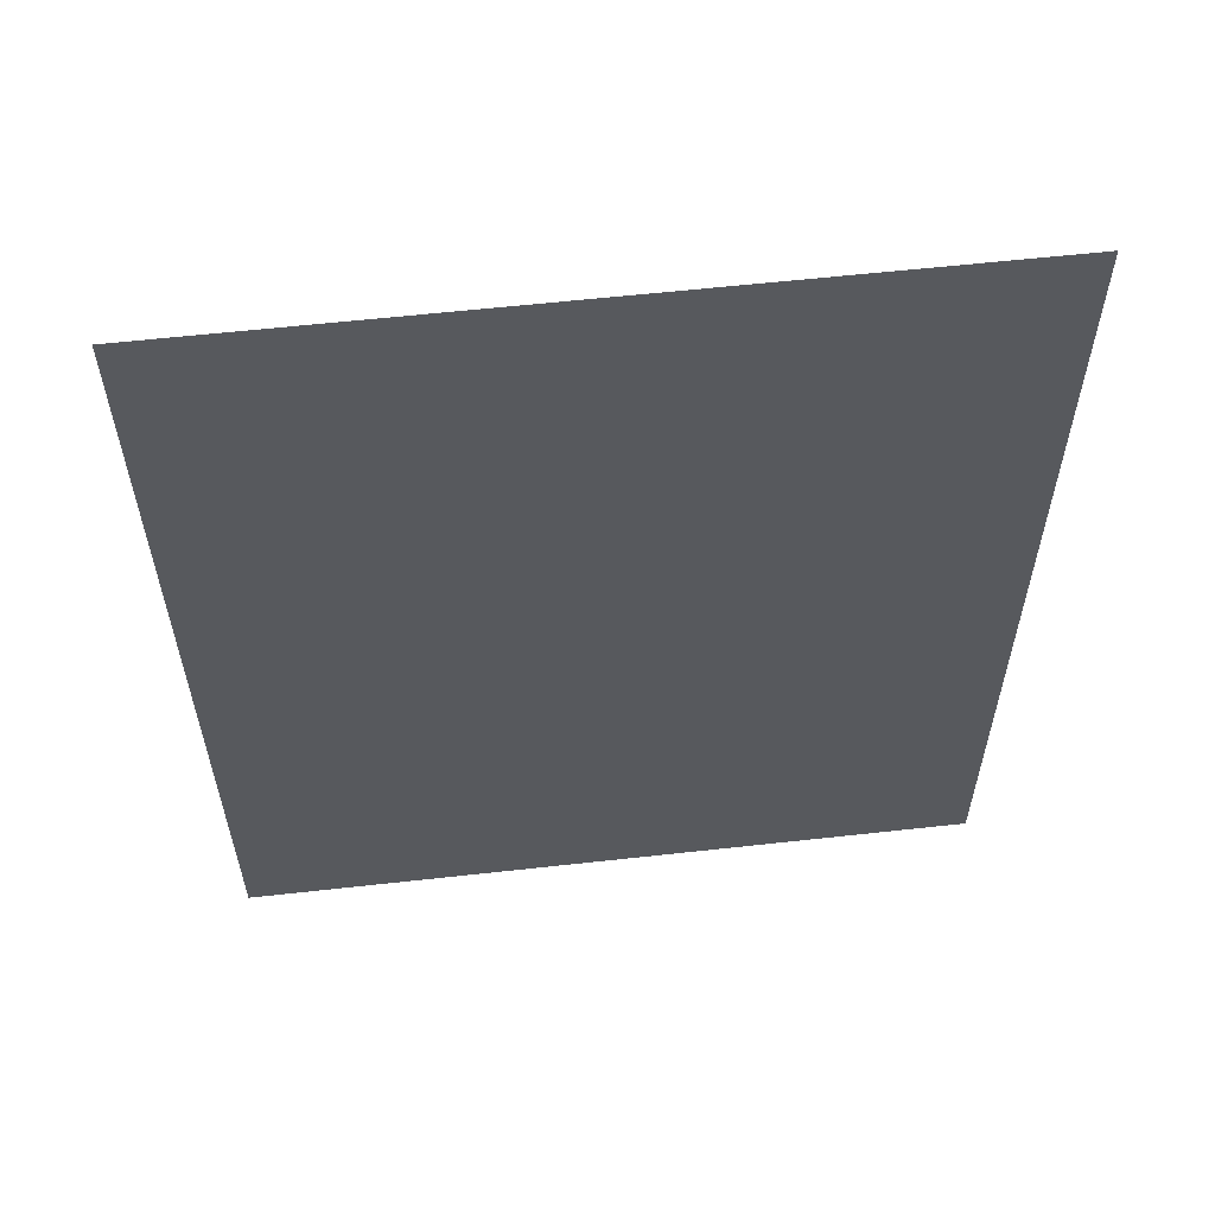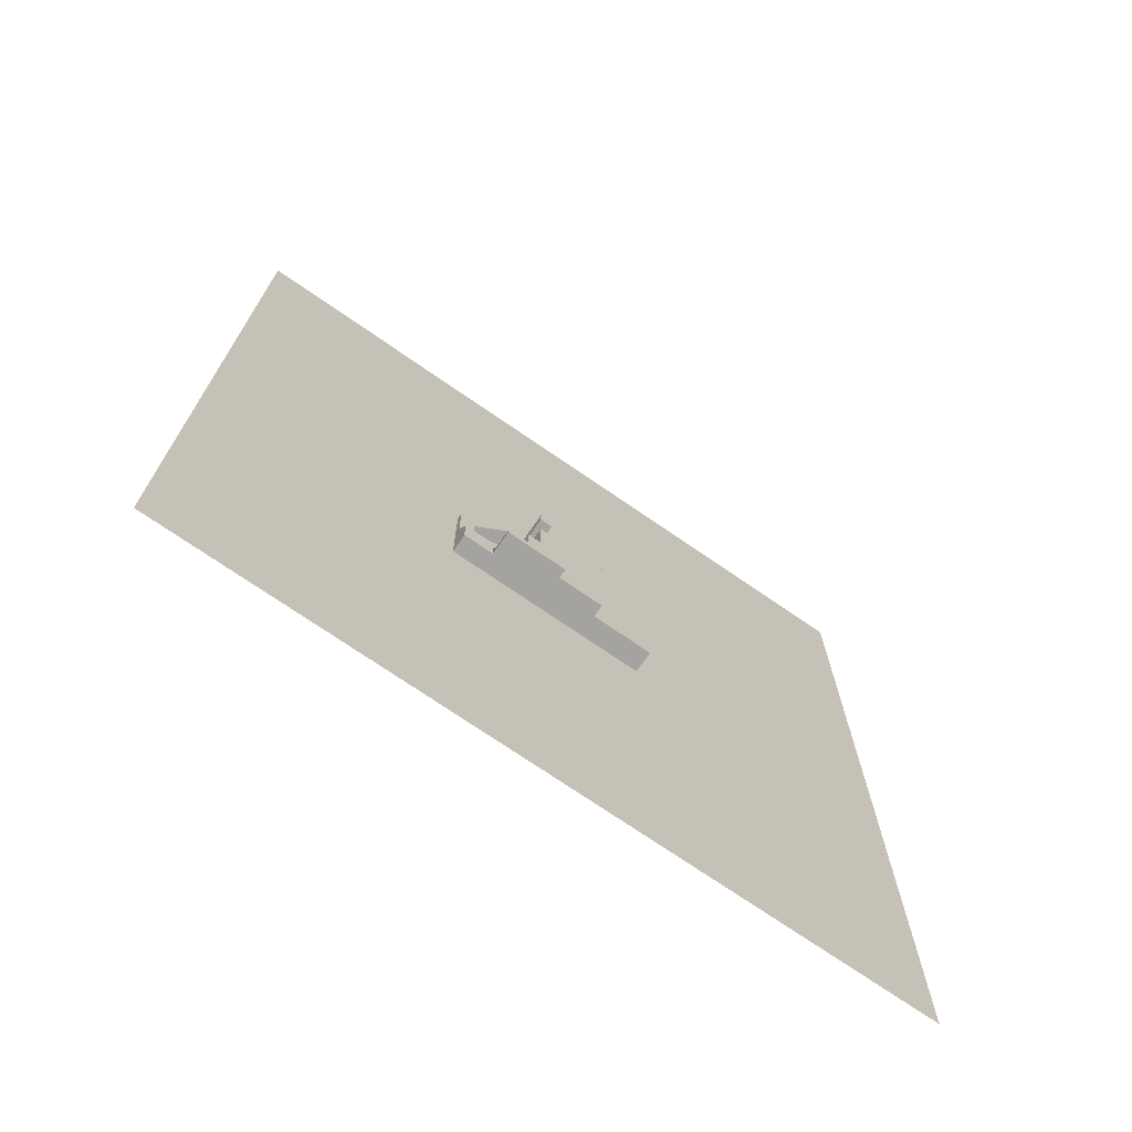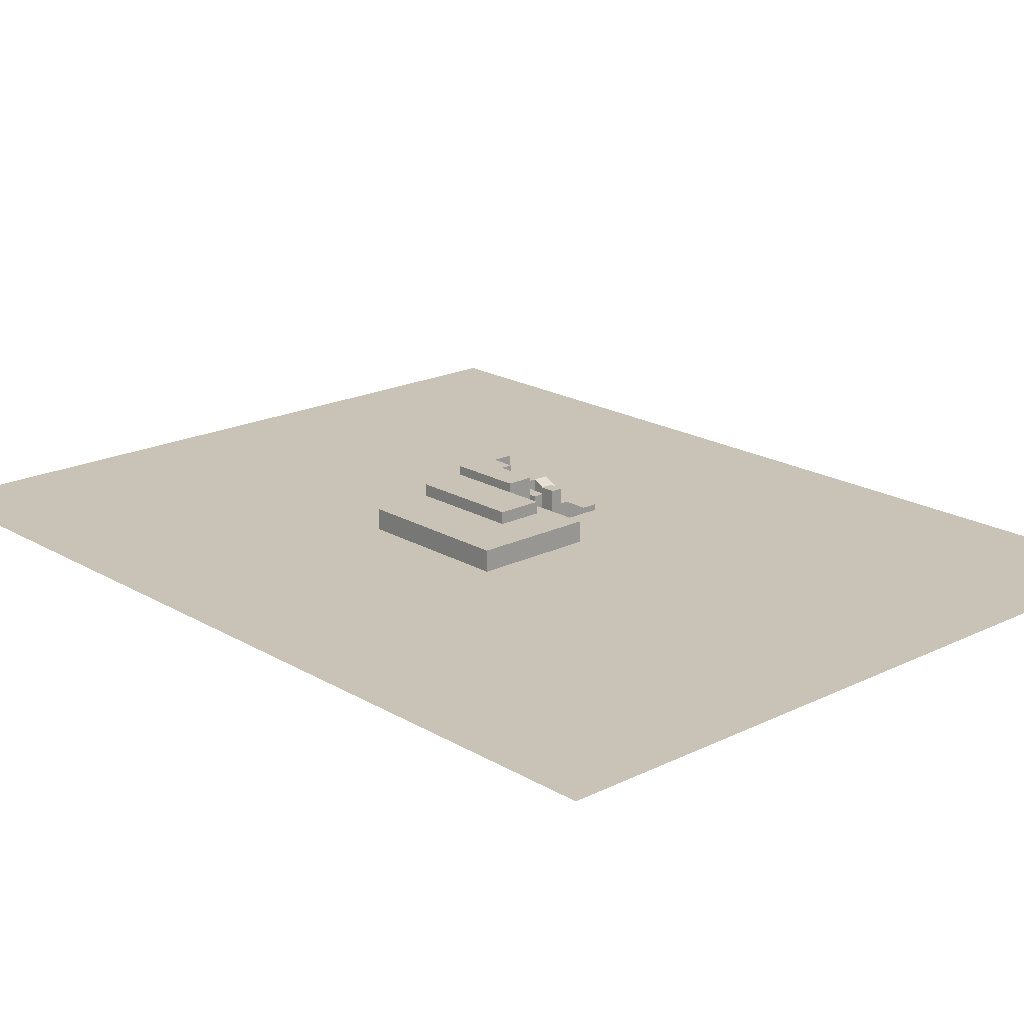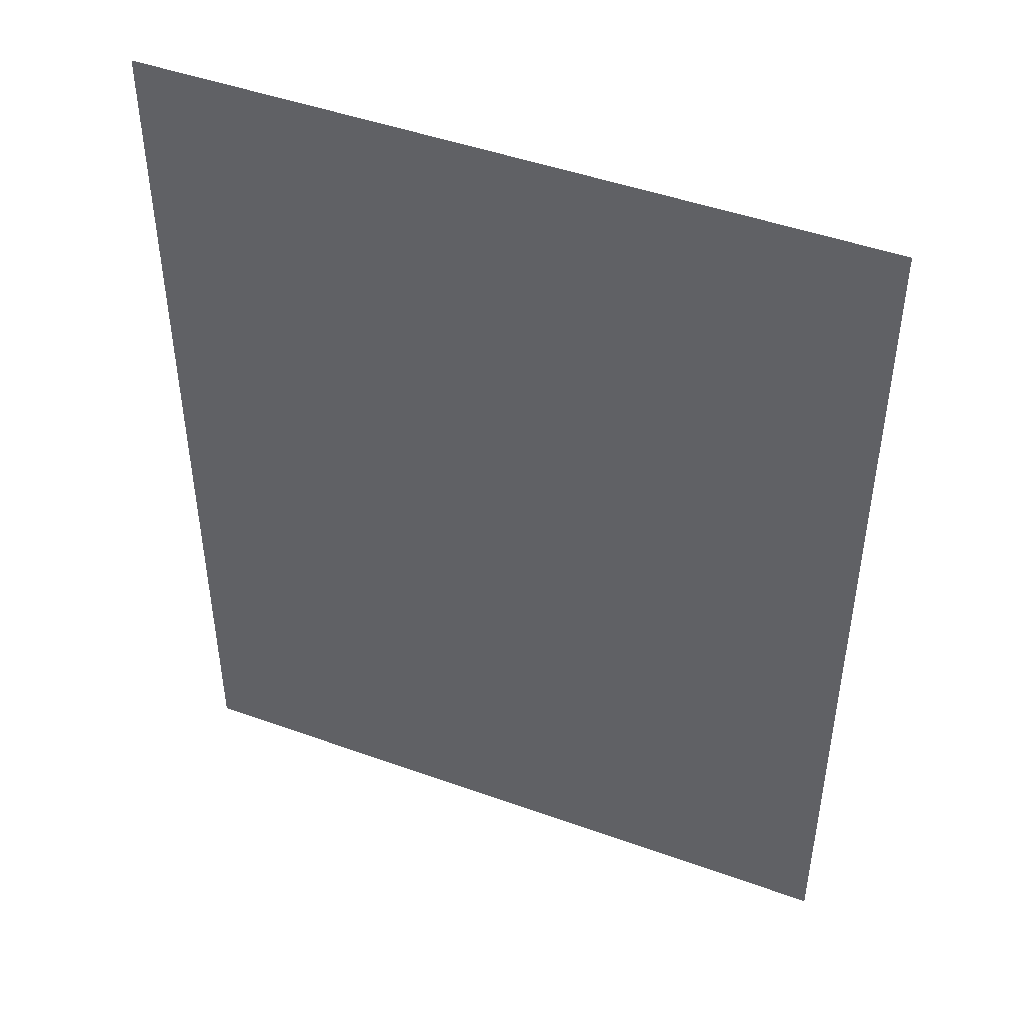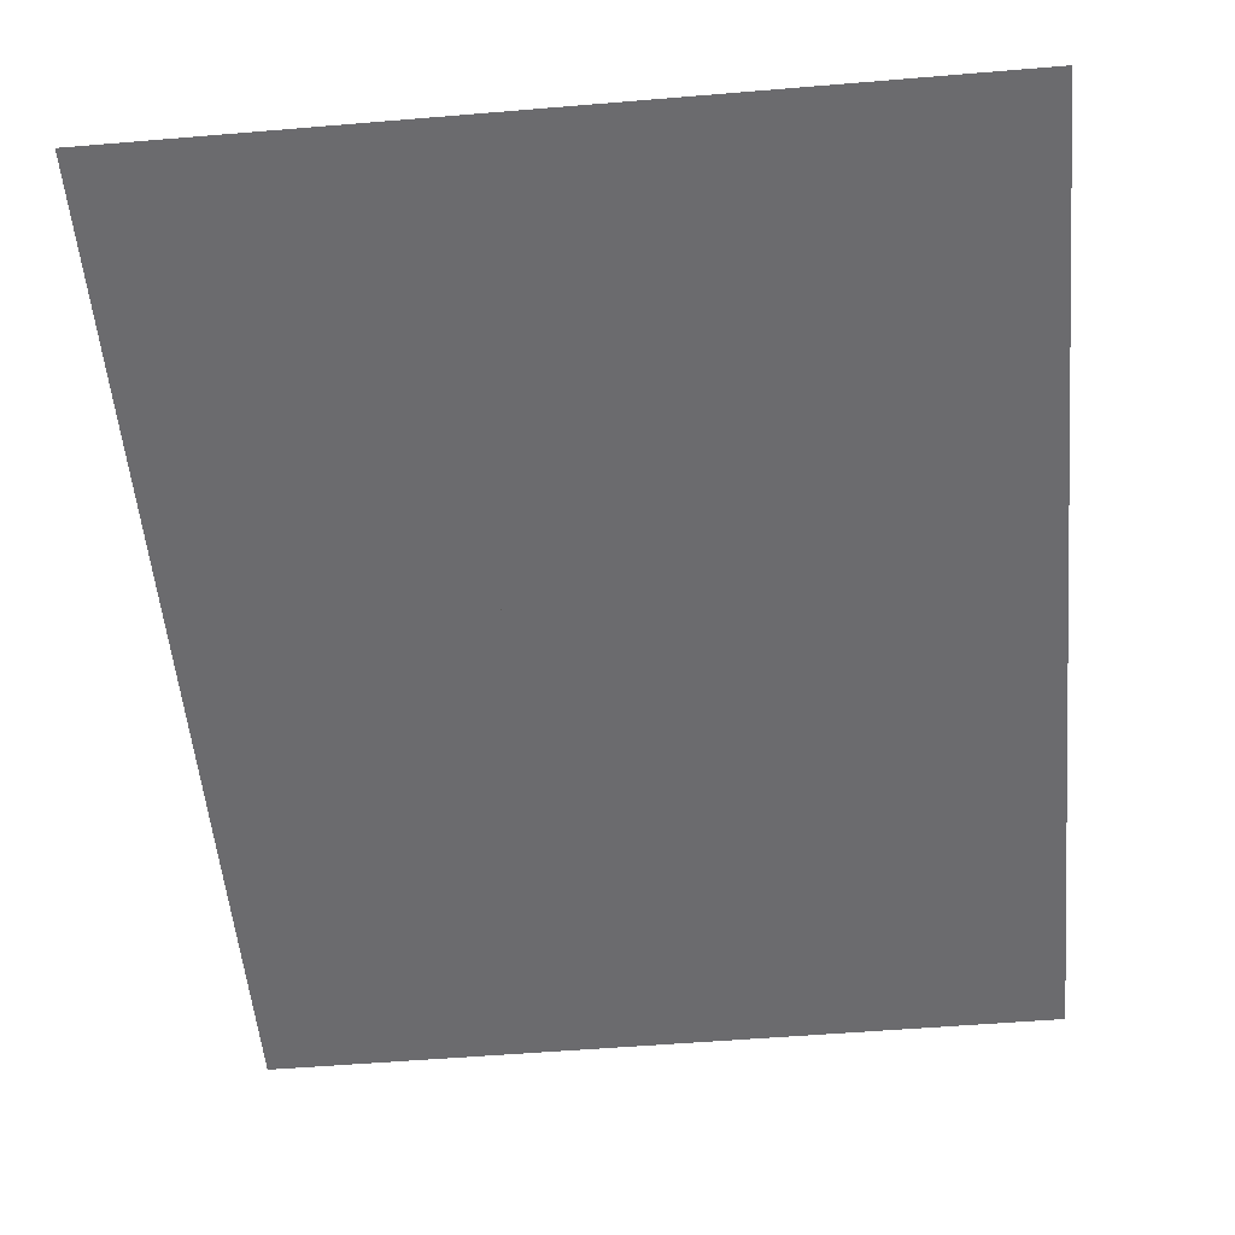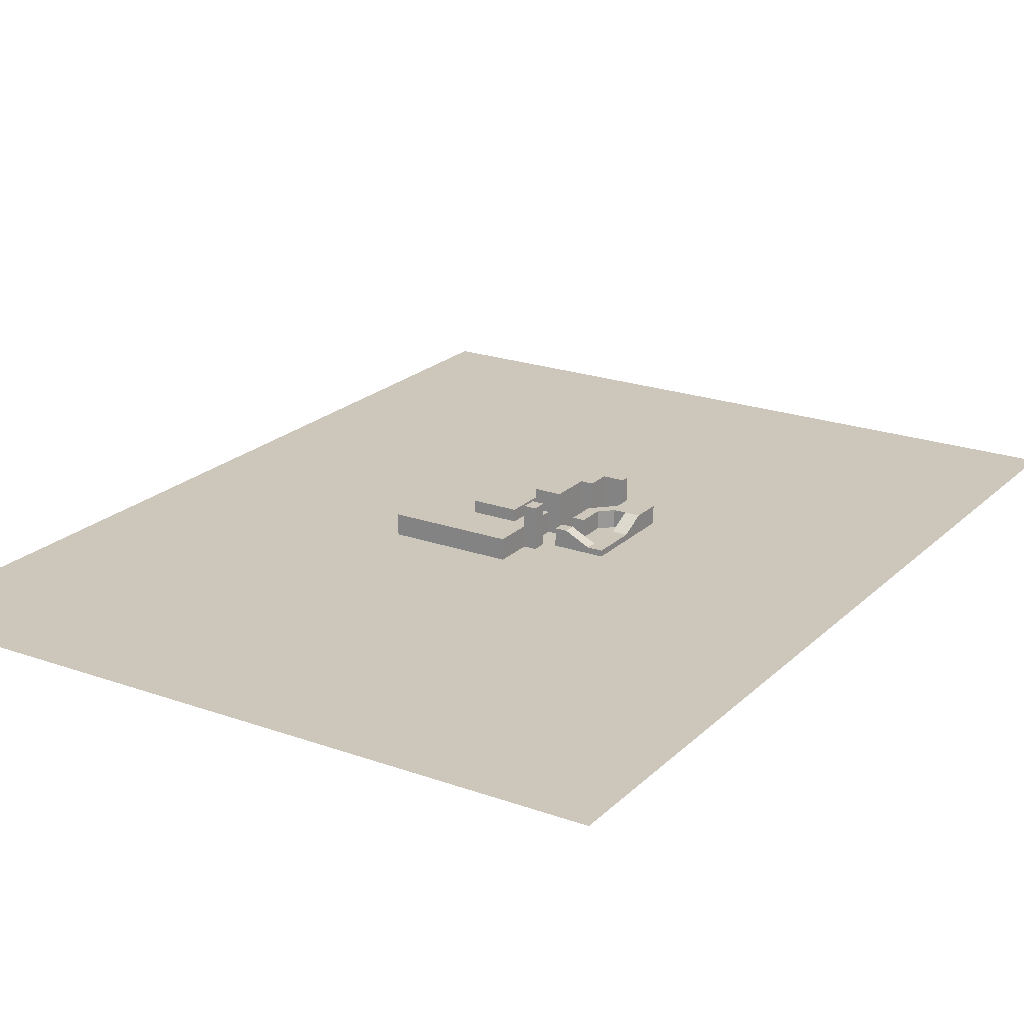
<metadata>
{"format":"obj","ext":"obj","renderer":"f3d","projection":"perspective","resolution":1024,"background":"white","views":[{"elev":59.7,"azim":-6.5,"up":"+Z"},{"elev":-72.8,"azim":145.4,"up":"+Z"},{"elev":19.4,"azim":-42.4,"up":"+Y"},{"elev":46.5,"azim":22.3,"up":"+Z"},{"elev":-53.5,"azim":-174.9,"up":"+Y"},{"elev":21.5,"azim":32.2,"up":"+Y"}]}
</metadata>
<code>
o Cube
v 3.851 -8.531 154.1
v 3.851 -8.531 169.9
v -4.132 -8.531 169.9
v -4.132 -8.531 154.1
v 3.851 3.351 154.1
v 3.851 3.351 169.9
v -4.132 3.351 169.9
v -4.132 3.351 154.1
v 3.851 -8.531 183.8
v -4.132 -8.531 183.8
v 3.851 3.351 183.8
v -4.132 3.351 183.8
v 3.851 -8.531 191.7
v -4.132 -8.531 191.7
v 3.851 3.351 191.7
v -4.132 3.351 191.7
v 19.82 -8.531 183.8
v 19.82 -4.57 183.8
v 19.82 -8.531 191.7
v 19.82 -4.57 191.7
v 29.8 -8.531 183.8
v 29.8 -4.57 183.8
v 29.8 -8.531 191.7
v 29.8 -4.57 191.7
v 3.851 -8.531 152.1
v -4.132 -8.531 150.1
v 3.851 3.351 152.1
v -4.132 3.351 150.1
v 11.83 -8.531 144.2
v 9.839 -8.531 136.2
v 11.83 3.351 144.2
v 9.839 3.351 136.2
v 19.82 -8.531 144.2
v 19.82 -8.531 136.2
v 19.82 3.351 144.2
v 19.82 3.351 136.2
v 9.839 -8.531 124.4
v 9.839 3.351 124.4
v 19.82 -8.531 124.4
v 19.82 3.351 124.4
v 29.8 -8.531 144.2
v 29.8 -8.531 136.2
v 29.8 3.351 144.2
v 29.8 3.351 136.2
v 29.8 -8.531 124.4
v 29.8 3.351 124.4
v -12.11 -8.531 173.9
v -12.11 -8.531 154.1
v -12.11 19.19 173.9
v -12.11 19.19 154.1
v -20.1 -8.531 173.9
v -20.1 -8.531 154.1
v -20.1 19.19 173.9
v -20.1 19.19 154.1
v -12.11 -8.531 193.7
v -12.11 19.19 193.7
v -20.1 -8.531 193.7
v -20.1 19.19 193.7
v -12.11 -8.531 203.6
v -12.11 19.19 203.6
v -20.1 -8.531 203.6
v -20.1 19.19 203.6
v -12.11 -8.531 146.1
v -12.11 19.19 146.1
v -20.1 -8.531 146.1
v -20.1 19.19 146.1
v -12.11 -8.531 130.3
v -12.11 19.19 130.3
v -20.1 -8.531 130.3
v -20.1 19.19 130.3
v -4.132 -8.531 146.1
v -4.132 19.19 146.1
v -4.132 -8.531 130.3
v -4.132 19.19 130.3
v -12.11 -8.531 124.4
v -12.11 19.19 124.4
v -20.1 -8.531 124.4
v -20.1 19.19 124.4
v -4.132 -8.531 124.4
v -4.132 19.19 124.4
v 9.839 -8.531 130.3
v 9.839 19.19 130.3
v 9.839 -8.531 124.4
v 9.839 19.19 124.4
v 19.82 -8.531 167.9
v 19.82 -4.57 167.9
v 29.8 -8.531 167.9
v 29.8 -4.57 167.9
v -30.08 -8.531 173.9
v -30.08 -8.531 154.1
v -30.08 19.19 173.9
v -30.08 19.19 154.1
v -30.08 -8.531 146.1
v -30.08 19.19 146.1
v -30.08 -8.531 130.3
v -30.08 19.19 130.3
v -30.08 -8.531 124.4
v -30.08 19.19 124.4
v -12.11 -1.6 173.9
v -12.11 5.332 173.9
v -12.11 12.26 173.9
v -12.11 -1.6 154.1
v -12.11 5.332 154.1
v -12.11 12.26 154.1
v -20.1 -1.6 173.9
v -20.1 5.332 173.9
v -20.1 12.26 173.9
v -12.11 -1.6 146.1
v -12.11 5.332 146.1
v -12.11 12.26 146.1
v -4.132 -1.6 146.1
v -4.132 5.332 146.1
v -4.132 12.26 146.1
v -4.132 -1.6 130.3
v -4.132 5.332 130.3
v -4.132 12.26 130.3
v -12.11 -1.6 124.4
v -12.11 5.332 124.4
v -12.11 12.26 124.4
v -20.1 -1.6 124.4
v -20.1 5.332 124.4
v -20.1 12.26 124.4
v -4.132 -1.6 124.4
v -4.132 5.332 124.4
v -4.132 12.26 124.4
v 9.839 -1.6 130.3
v 9.839 5.332 130.3
v 9.839 12.26 130.3
v 9.839 -1.6 124.4
v 9.839 5.332 124.4
v 9.839 12.26 124.4
v -30.08 5.332 173.9
v -30.08 13.25 173.9
v -60.01 -8.531 124.4
v -30.08 13.25 154.1
v -60.01 -8.531 130.3
v -60.01 -8.531 146.1
v -30.08 13.25 146.1
v -60.01 -8.531 154.1
v -60.01 -8.531 173.9
v -30.08 13.25 130.3
v -30.08 -1.6 124.4
v -30.08 5.332 124.4
v -30.08 13.25 124.4
v -50.03 -8.531 173.9
v -50.03 -8.531 154.1
v -50.03 -8.531 146.1
v -50.03 -8.531 130.3
v -50.03 -8.531 124.4
v -50.03 13.25 173.9
v -50.03 13.25 154.1
v -50.03 13.25 146.1
v -50.03 13.25 130.3
v -50.03 -1.6 124.4
v -50.03 5.332 124.4
v -50.03 13.25 124.4
v -60.01 5.332 173.9
v -60.01 13.25 173.9
v -60.01 5.332 154.1
v -60.01 13.25 154.1
v -60.01 5.332 146.1
v -60.01 13.25 146.1
v -60.01 5.332 130.3
v -60.01 13.25 130.3
v -60.01 -1.6 124.4
v -60.01 5.332 124.4
v -60.01 13.25 124.4
v -20.1 -8.531 199.6
v -30.08 -8.531 199.6
v -20.1 -1.6 199.6
v -20.1 5.332 199.6
v -30.08 5.332 199.6
v -30.08 13.25 199.6
v -60.01 -8.531 199.6
v -50.03 -8.531 199.6
v -50.03 5.332 199.6
v -50.03 13.25 199.6
v -60.01 5.332 199.6
v -60.01 13.25 199.6
v -99.93 -1.6 173.9
v -99.93 -8.531 124.4
v -99.93 -8.531 130.3
v -99.93 -8.531 146.1
v -99.93 -8.531 154.1
v -99.93 -8.531 173.9
v -99.93 5.332 173.9
v -99.93 -1.6 154.1
v -99.93 5.332 154.1
v -99.93 -1.6 146.1
v -99.93 5.332 146.1
v -99.93 -1.6 130.3
v -99.93 5.332 130.3
v -99.93 -1.6 124.4
v -99.93 5.332 124.4
v -99.93 -1.6 199.6
v -99.93 -8.531 199.6
v -99.93 5.332 199.6
v -20.1 -8.531 229.3
v -30.08 -8.531 229.3
v -20.1 -1.6 229.3
v -20.1 5.332 229.3
v -30.08 -1.6 229.3
v -30.08 5.332 229.3
v -60.01 -1.6 229.3
v -60.01 -8.531 229.3
v -50.03 -8.531 229.3
v -50.03 -1.6 229.3
v -50.03 5.332 229.3
v -60.01 5.332 229.3
v -99.93 -1.6 229.3
v -99.93 -8.531 229.3
v -99.93 5.332 229.3
v 19.82 -8.531 148.1
v 19.82 1.371 148.1
v 29.8 -8.531 148.1
v 29.8 1.371 148.1
v 19.82 -8.531 156
v 19.82 -2.59 156
v 29.8 -8.531 156
v 29.8 -2.59 156
v 19.82 -8.531 160
v 19.82 -4.57 160
v 29.8 -8.531 160
v 29.8 -4.57 160
v -278.7 -8.531 494.6
v 198.6 -8.531 494.6
v -278.7 -8.531 -121.1
v 198.6 -8.531 -121.1
f 1 2 3 4
f 5 8 7 6
f 1 5 6 2
f 2 6 7 3
f 3 7 8 4
f 4 8 28 26
f 9 10 12 11
f 13 15 16 14
f 11 12 16 15
f 10 9 13 14
f 13 9 17 19
f 12 10 14 16
f 20 19 23 24
f 9 11 18 17
f 15 13 19 20
f 11 15 20 18
f 21 22 24 23
f 18 20 24 22
f 19 17 21 23
f 28 27 31 32
f 1 4 26 25
f 8 5 27 28
f 5 1 25 27
f 25 26 30 29
f 27 25 29 31
f 26 28 32 30
f 29 30 34 33
f 31 29 33 35
f 34 30 37 39
f 32 31 35 36
f 33 34 42 41
f 37 38 40 39
f 30 32 38 37
f 35 33 213 214
f 32 36 40 38
f 43 41 42 44
f 44 42 45 46
f 36 35 43 44
f 34 39 45 42
f 39 40 46 45
f 40 36 44 46
f 101 104 50 49
f 54 66 94 92
f 54 50 64 66
f 49 50 54 53
f 48 47 51 52
f 101 49 53 107
f 55 57 58 56
f 59 60 62 61
f 58 57 61 62
f 56 58 62 60
f 57 55 59 61
f 55 56 60 59
f 66 64 68 70
f 102 48 63 108
f 52 51 89 90
f 48 52 65 63
f 67 69 77 75
f 63 67 73 71
f 70 78 98 96
f 63 65 69 67
f 111 71 73 114
f 108 63 71 111
f 73 79 83 81
f 68 64 72 74
f 117 75 77 120
f 119 76 80 125
f 73 67 75 79
f 68 74 80 76
f 69 65 93 95
f 70 68 76 78
f 126 81 83 129
f 80 74 82 84
f 114 73 81 126
f 125 80 84 131
f 43 35 214 216
f 41 43 216 215
f 33 41 215 213
f 22 88 86 18
f 18 86 85 17
f 17 85 87 21
f 21 87 88 22
f 133 91 92 135
f 135 92 94 138
f 138 94 96 141
f 141 96 98 144
f 107 53 91 133
f 120 77 97 142
f 66 70 96 94
f 65 52 90 93
f 77 69 95 97
f 53 54 92 91
f 47 48 102 99
f 99 102 103 100
f 100 103 104 101
f 47 99 105 51
f 99 100 106 105
f 100 101 107 106
f 50 104 110 64
f 104 103 109 110
f 103 102 108 109
f 72 113 116 74
f 113 112 115 116
f 112 111 114 115
f 64 110 113 72
f 110 109 112 113
f 109 108 111 112
f 76 119 122 78
f 119 118 121 122
f 118 117 120 121
f 75 117 123 79
f 117 118 124 123
f 118 119 125 124
f 82 128 131 84
f 128 127 130 131
f 127 126 129 130
f 74 116 128 82
f 116 115 127 128
f 115 114 126 127
f 79 123 129 83
f 123 124 130 129
f 124 125 131 130
f 90 89 145 146
f 93 90 146 147
f 158 157 178 179
f 144 143 155 156
f 97 95 148 149
f 133 150 177 173
f 143 142 154 155
f 135 138 152 151
f 141 144 156 153
f 161 163 192 190
f 142 97 149 154
f 95 93 147 148
f 197 195 210 212
f 105 106 171 170
f 106 107 133 132
f 78 122 144 98
f 122 121 143 144
f 121 120 142 143
f 148 147 137 136
f 147 146 139 137
f 146 145 140 139
f 145 89 169 175
f 156 155 166 167
f 151 152 162 160
f 153 156 167 164
f 89 51 168 169
f 155 154 165 166
f 150 158 179 177
f 154 149 134 165
f 149 148 136 134
f 138 141 153 152
f 133 135 151 150
f 140 174 196 185
f 166 165 193 194
f 157 158 160 159
f 178 157 186 197
f 159 161 190 188
f 159 160 162 161
f 163 166 194 192
f 165 134 181 193
f 161 162 164 163
f 139 140 185 184
f 134 136 182 181
f 163 164 167 166
f 152 153 164 162
f 150 151 160 158
f 172 173 177 176
f 169 168 198 199
f 195 196 211 210
f 178 197 212 209
f 171 172 203 201
f 176 177 179 178
f 174 175 206 205
f 196 174 205 211
f 132 133 173 172
f 106 132 172 171
f 140 145 175 174
f 51 105 170 168
f 186 180 195 197
f 180 185 196 195
f 185 180 187 184
f 180 186 188 187
f 184 187 189 183
f 187 188 190 189
f 183 189 191 182
f 189 190 192 191
f 182 191 193 181
f 191 192 194 193
f 136 137 183 182
f 157 159 188 186
f 176 178 209 208
f 137 139 184 183
f 205 204 210 211
f 202 203 208 207
f 199 202 207 206
f 198 200 202 199
f 200 201 203 202
f 207 208 209 204
f 206 207 204 205
f 204 209 212 210
f 172 176 208 203
f 168 170 200 198
f 175 169 199 206
f 170 171 201 200
f 215 216 220 219
f 213 215 219 217
f 214 213 217 218
f 216 214 218 220
f 217 219 223 221
f 218 217 221 222
f 220 218 222 224
f 219 220 224 223
f 86 88 224 222
f 88 87 223 224
f 87 85 221 223
f 85 86 222 221
f 226 225 227 228

</code>
